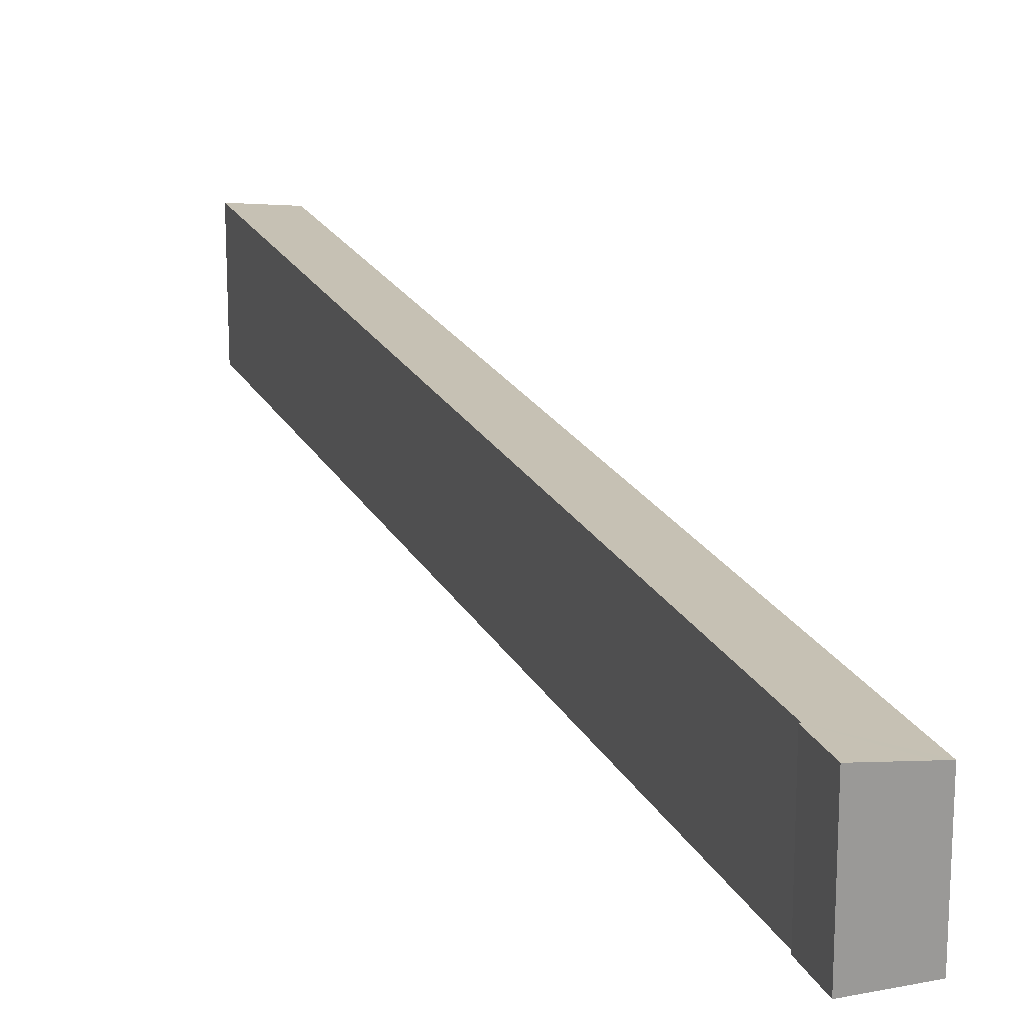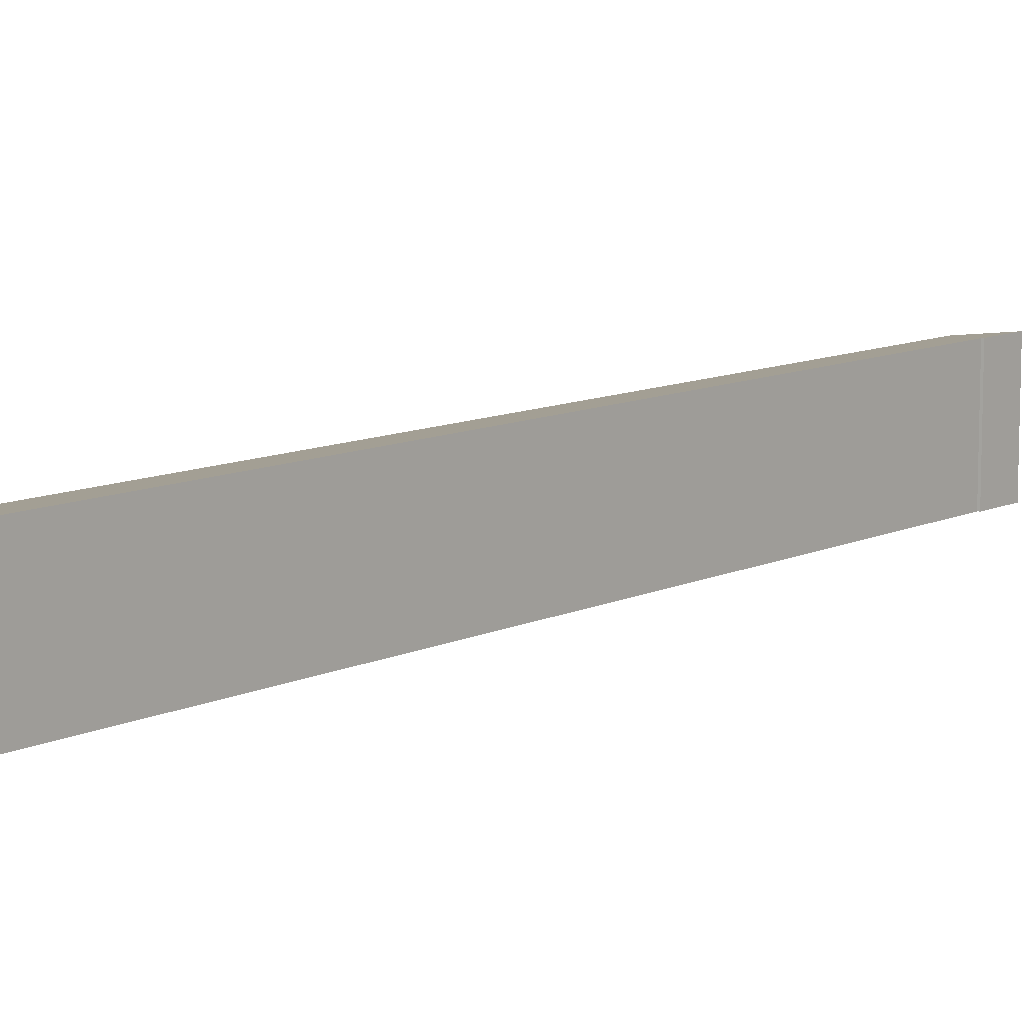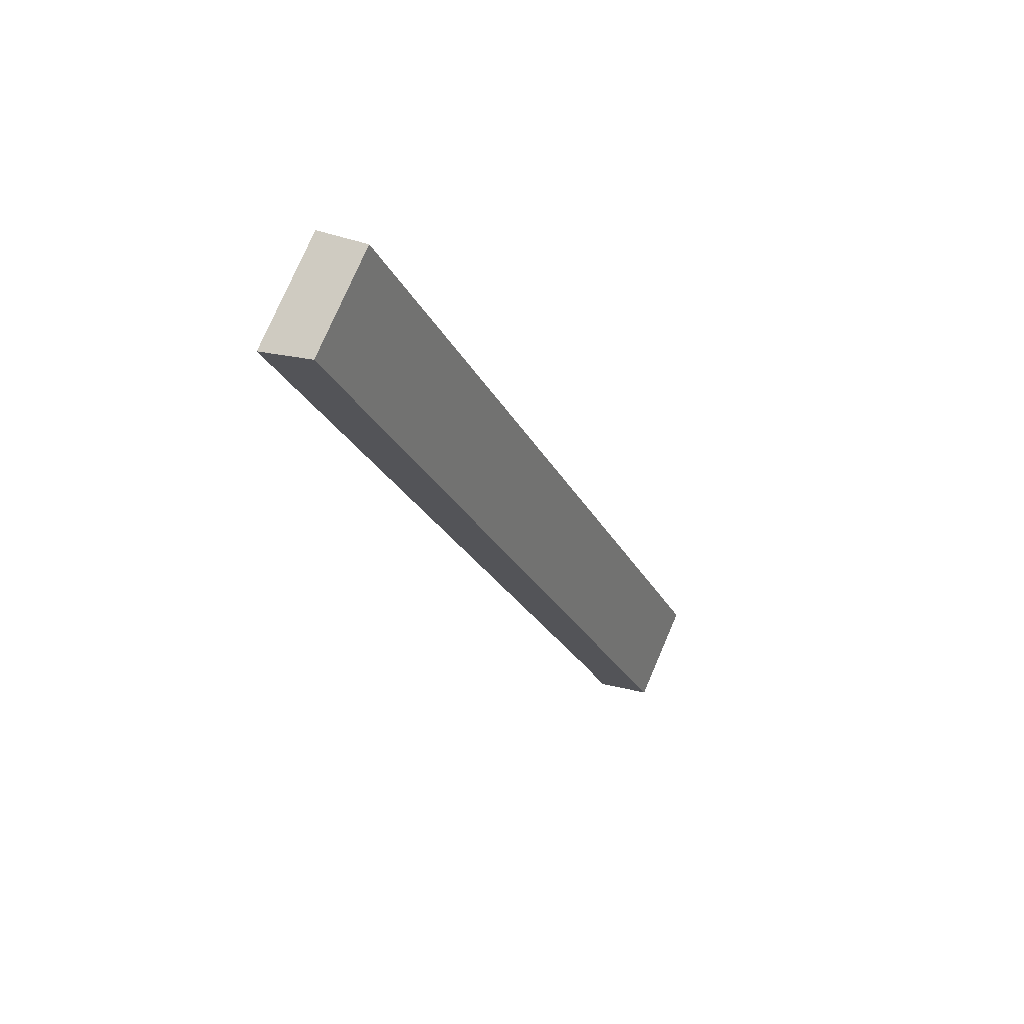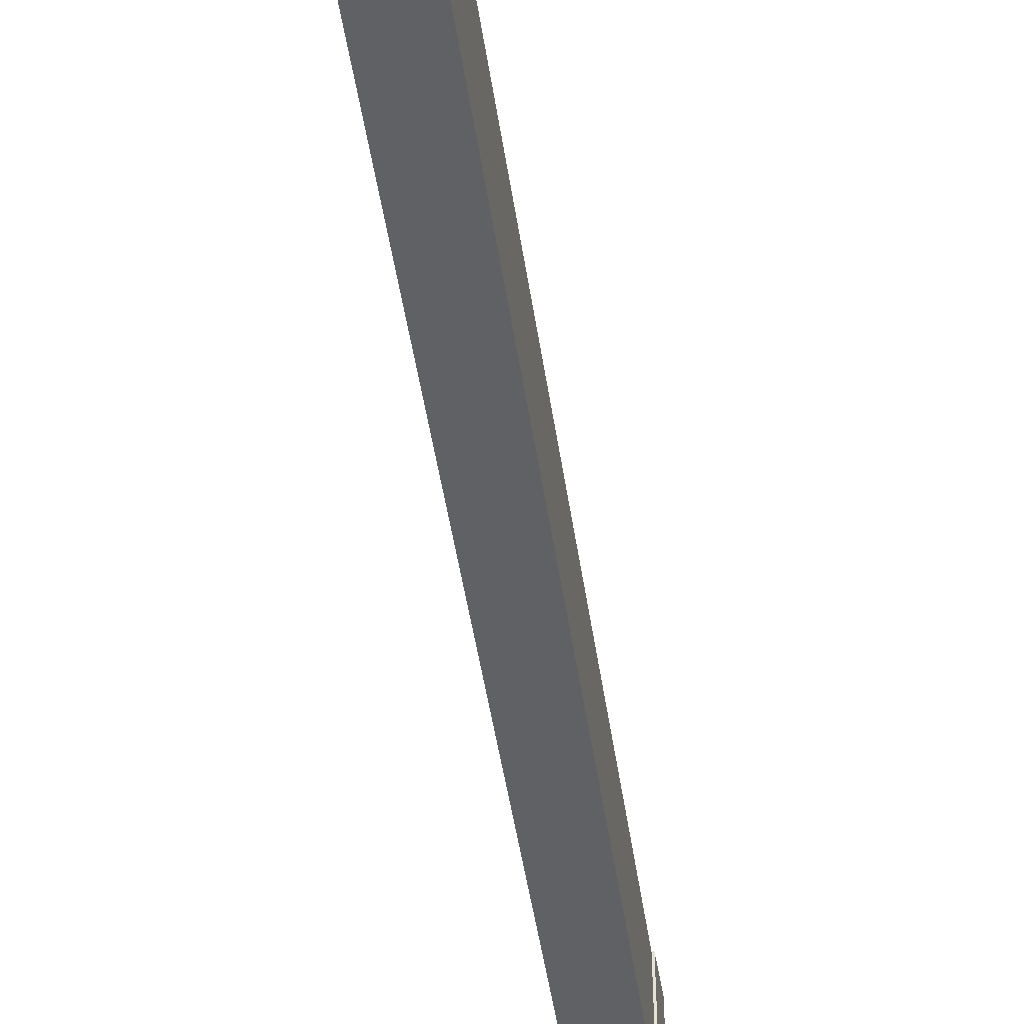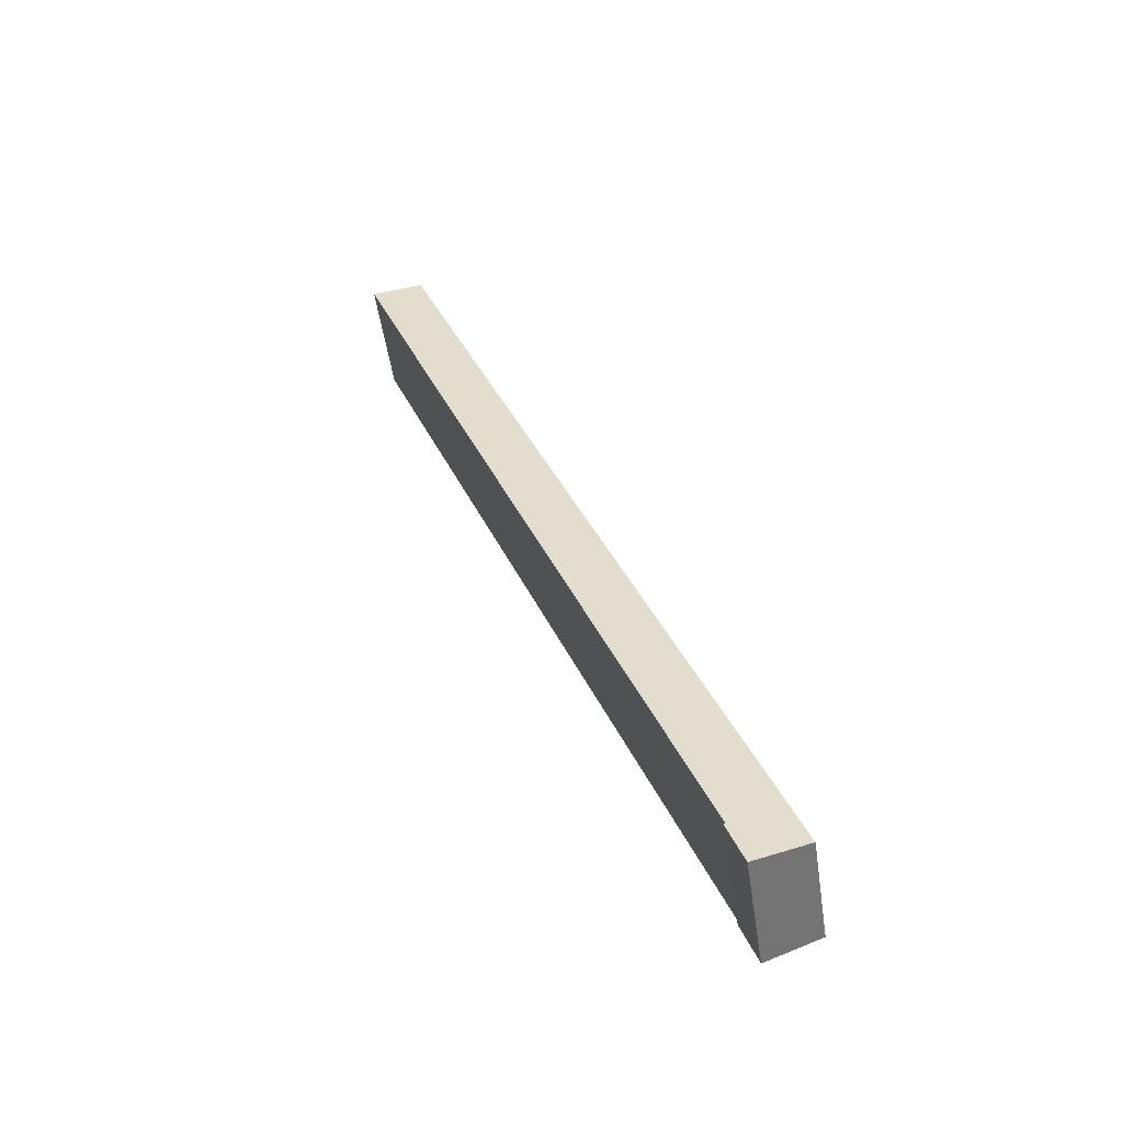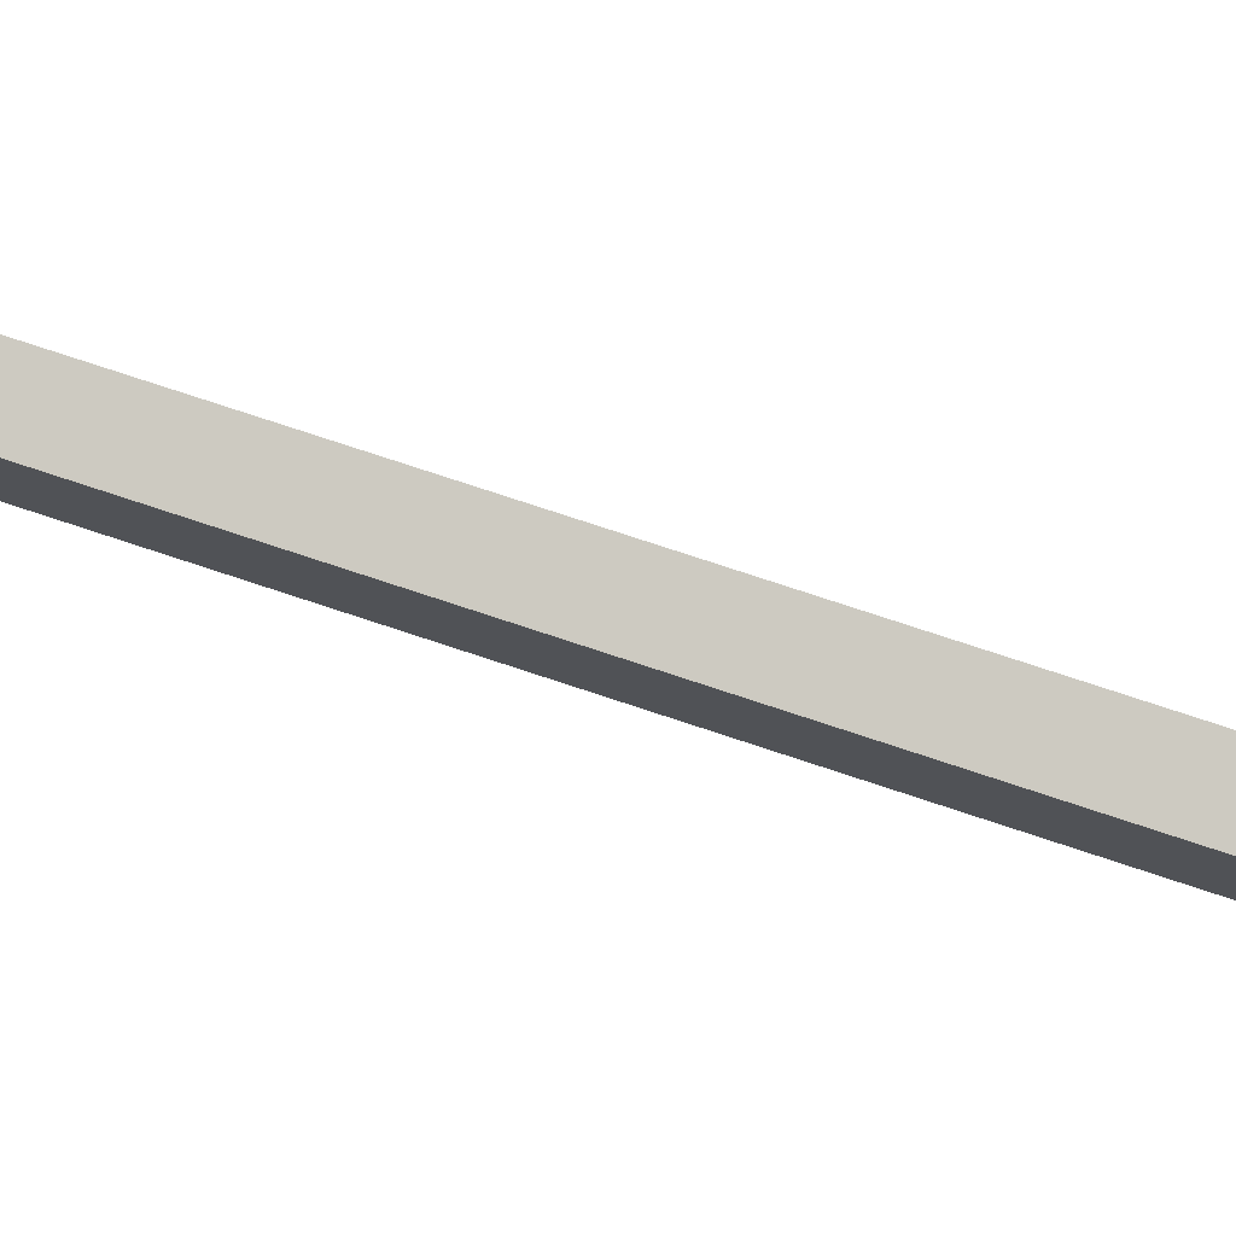
<metadata>
{"format":"obj","ext":"obj","renderer":"f3d","projection":"perspective","resolution":1024,"background":"white","views":[{"elev":20.3,"azim":-179.1,"up":"+Y"},{"elev":10.2,"azim":61.3,"up":"+Y"},{"elev":76.5,"azim":-156.7,"up":"+Z"},{"elev":-48.8,"azim":29.7,"up":"+Y"},{"elev":-51.9,"azim":-171.5,"up":"+Z"},{"elev":78.2,"azim":-50.6,"up":"+Y"}]}
</metadata>
<code>
v  3.986 8.747 -1.551
v  5.059 8.721 1.75
v  5.175 8.741 1.647
v  27.12 8.217 69.25
v  30.72 8.728 67.92
v  26.89 8.184 69.34
v  0 8.178 5.008e-16
v  0.769 8.288 -0.299
v  3.986 9.497e-17 -1.551
v  5.175 -1.009e-16 1.647
v  30.72 -4.159e-15 67.92
v  5.059 -1.072e-16 1.75
v  0 0 0
v  0.769 1.831e-17 -0.299
v  26.89 -4.246e-15 69.34
v  27.12 -4.241e-15 69.25
g defaultobject
f 1 2 3
f 2 4 5
f 4 2 6
f 6 2 7
f 7 2 8
f 8 2 1
f 3 9 1
f 9 3 10
f 11 2 5
f 2 11 12
f 9 8 1
f 8 9 7
f 7 9 13
f 13 9 14
f 7 15 6
f 15 7 13
f 4 11 5
f 11 4 6
f 11 6 15
f 11 15 16
f 2 10 3
f 10 2 12
f 10 14 9
f 14 10 13
f 13 10 12
f 13 12 15
f 15 12 16
f 16 12 11

</code>
